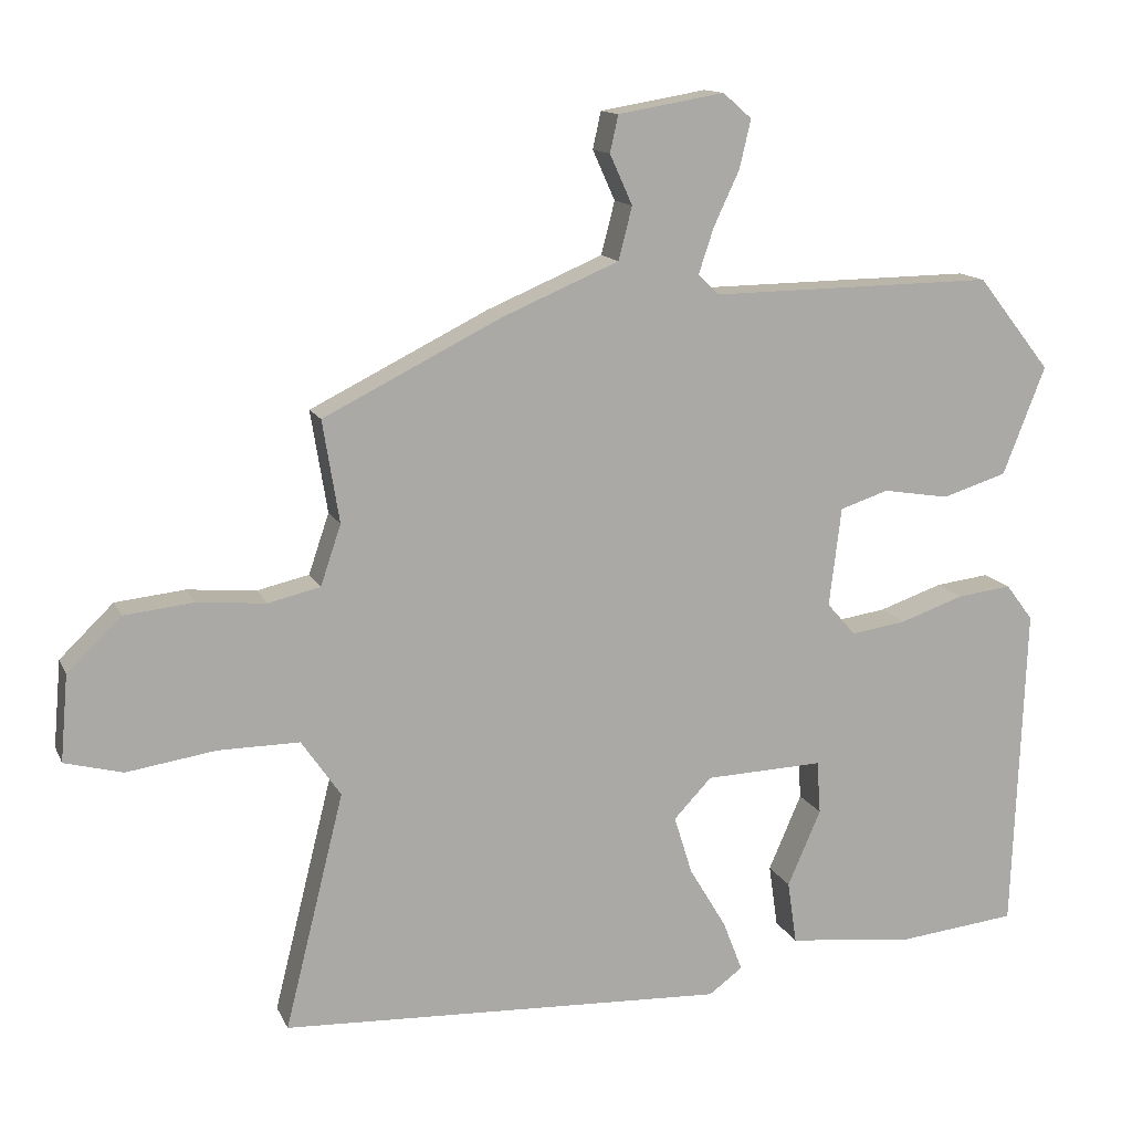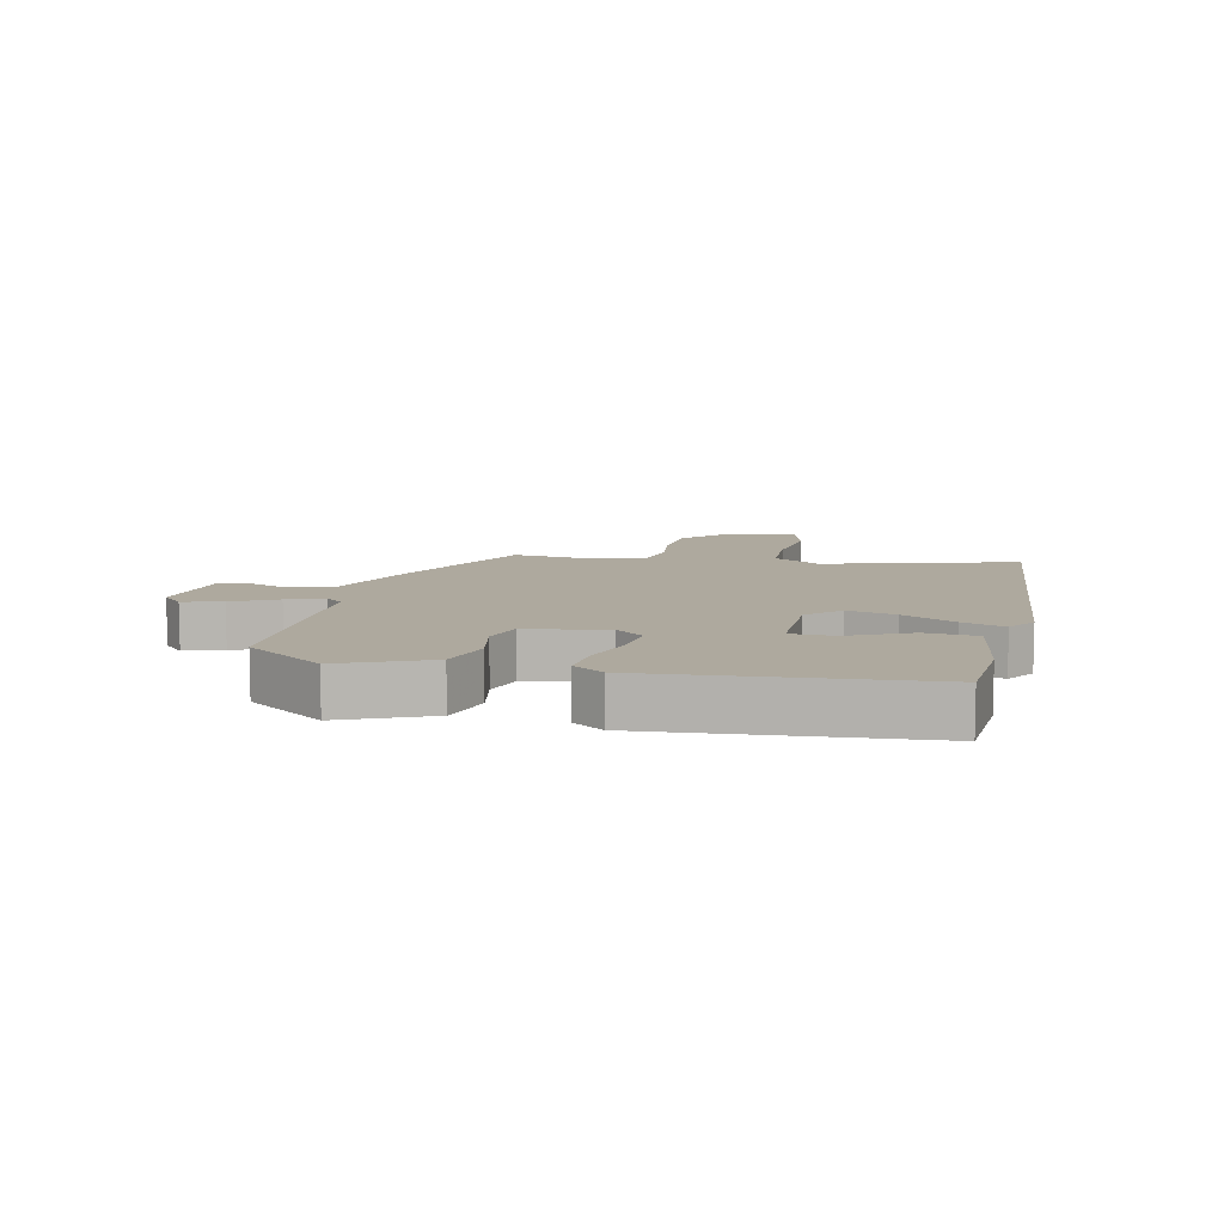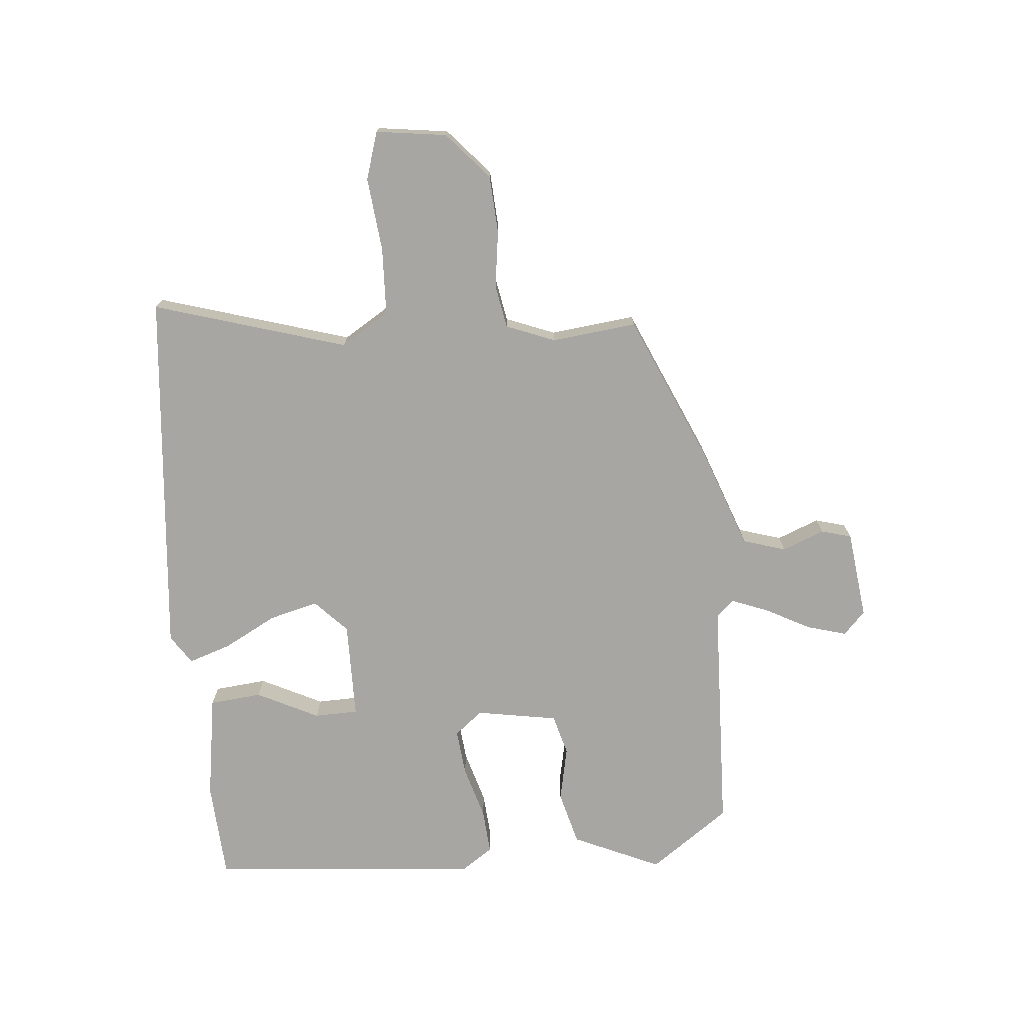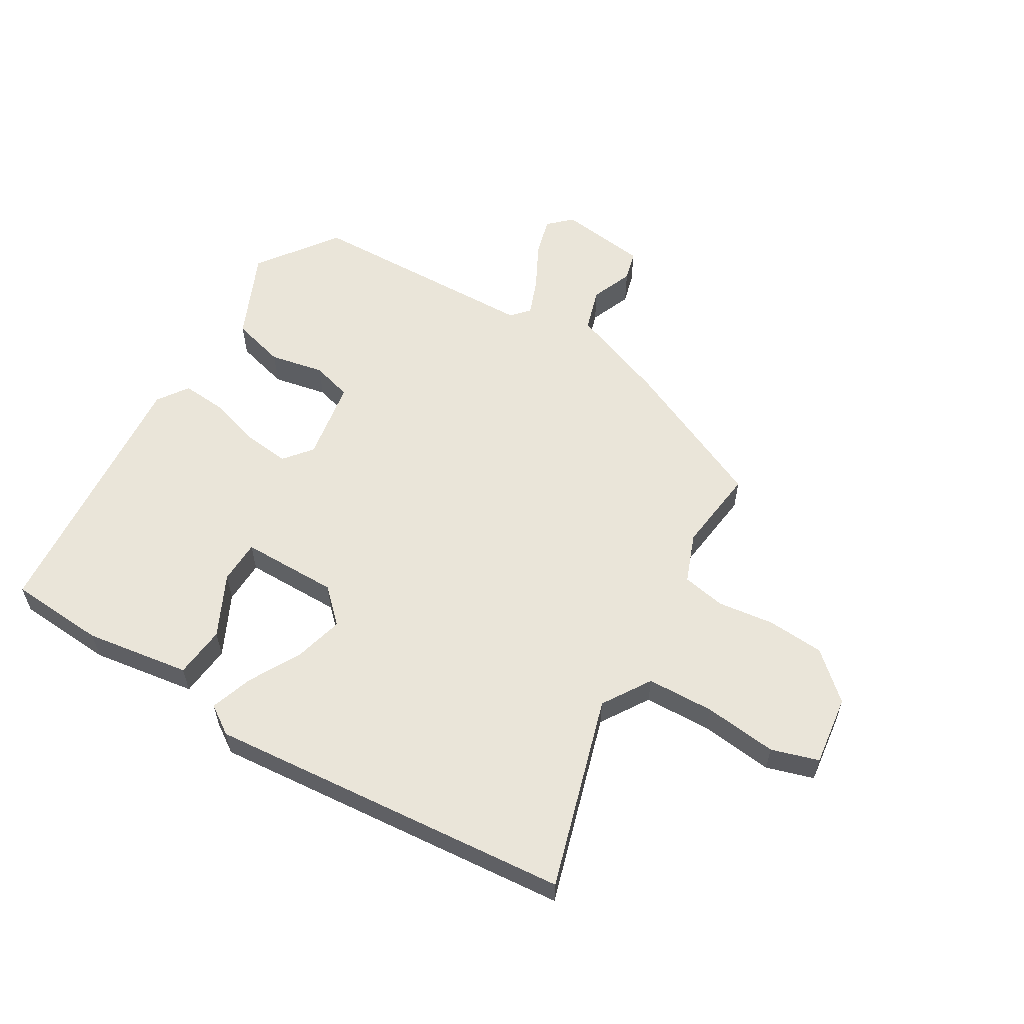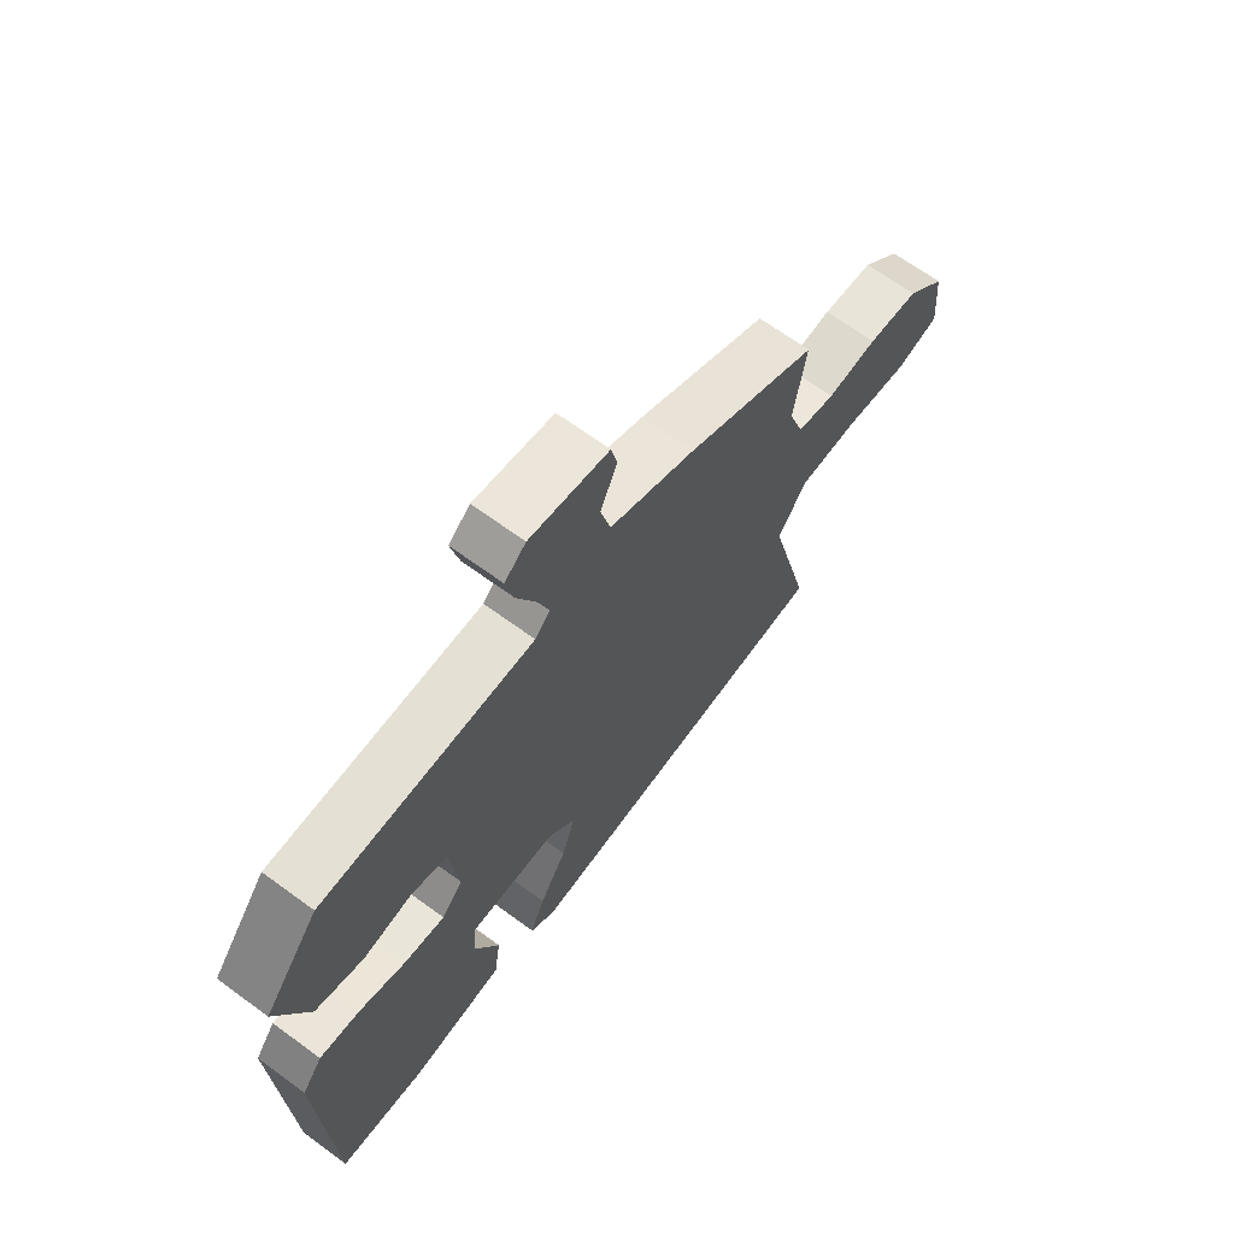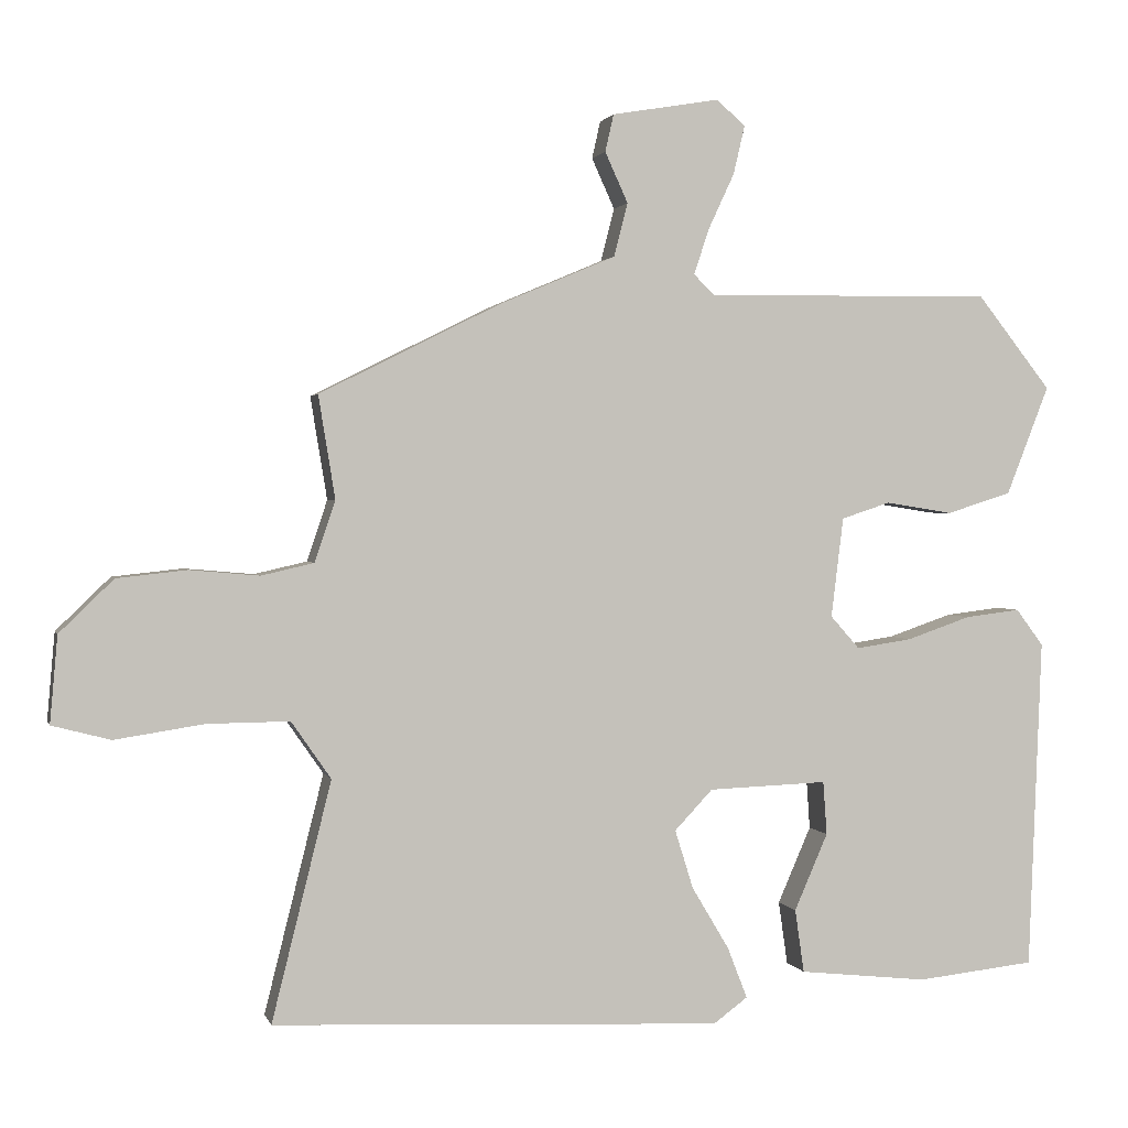
<metadata>
{"format":"obj","ext":"obj","renderer":"f3d","projection":"perspective","resolution":1024,"background":"white","views":[{"elev":13.3,"azim":-17.5,"up":"+Z"},{"elev":9.1,"azim":100.4,"up":"+Y"},{"elev":-74.3,"azim":-87.7,"up":"+Y"},{"elev":58.4,"azim":-151.6,"up":"+Y"},{"elev":66.8,"azim":126.3,"up":"+Z"},{"elev":1.5,"azim":-13.7,"up":"+Z"}]}
</metadata>
<code>
v -0.558 0.07 -0.473
v -0.48 0.07 -0.16
v -0.532 0.07 -0.085
v -0.64 0.07 -0.086
v -0.757 0.07 -0.104
v -0.834 0.07 -0.084
v -0.824 0.07 0.03
v -0.753 0.07 0.099
v -0.661 0.07 0.109
v -0.57 0.07 0.101
v -0.501 0.07 0.117
v -0.474 0.07 0.197
v -0.496 0.07 0.332
v -0.26 0.07 0.45
v -0.106 0.07 0.515
v -0.088 0.07 0.585
v -0.118 0.07 0.651
v -0.107 0.07 0.7
v 0.034 0.07 0.724
v 0.072 0.07 0.691
v 0.057 0.07 0.627
v 0.023 0.07 0.554
v 0.003 0.07 0.494
v 0.03 0.07 0.467
v 0.407 0.07 0.472
v 0.504 0.07 0.349
v 0.448 0.07 0.206
v 0.363 0.07 0.179
v 0.275 0.07 0.193
v 0.211 0.07 0.172
v 0.195 0.07 0.041
v 0.233 0.07 -0.002
v 0.306 0.07 0.009
v 0.39 0.07 0.038
v 0.462 0.07 0.047
v 0.498 0.07 -0.001
v 0.481 0.07 -0.436
v 0.326 0.07 -0.453
v 0.157 0.07 -0.435
v 0.145 0.07 -0.352
v 0.189 0.07 -0.251
v 0.184 0.07 -0.181
v 0.028 0.07 -0.187
v -0.022 0.07 -0.24
v 0.002 0.07 -0.317
v 0.051 0.07 -0.399
v 0.077 0.07 -0.466
v 0.032 0.07 -0.499
v -0.558 0 -0.473
v -0.48 0 -0.16
v -0.532 0 -0.085
v -0.64 0 -0.086
v -0.757 0 -0.104
v -0.834 0 -0.084
v -0.824 0 0.03
v -0.753 0 0.099
v -0.661 0 0.109
v -0.57 0 0.101
v -0.501 0 0.117
v -0.474 0 0.197
v -0.496 0 0.332
v -0.26 0 0.45
v -0.106 0 0.515
v -0.088 0 0.585
v -0.118 0 0.651
v -0.107 0 0.7
v 0.034 0 0.724
v 0.072 0 0.691
v 0.057 0 0.627
v 0.023 0 0.554
v 0.003 0 0.494
v 0.03 0 0.467
v 0.407 0 0.472
v 0.504 0 0.349
v 0.448 0 0.206
v 0.363 0 0.179
v 0.275 0 0.193
v 0.211 0 0.172
v 0.195 0 0.041
v 0.233 0 -0.002
v 0.306 0 0.009
v 0.39 0 0.038
v 0.462 0 0.047
v 0.498 0 -0.001
v 0.481 0 -0.436
v 0.326 0 -0.453
v 0.157 0 -0.435
v 0.145 0 -0.352
v 0.189 0 -0.251
v 0.184 0 -0.181
v 0.028 0 -0.187
v -0.022 0 -0.24
v 0.002 0 -0.317
v 0.051 0 -0.399
v 0.077 0 -0.466
v 0.032 0 -0.499
f 48 1 2
f 47 48 2
f 46 47 2
f 45 46 2
f 44 45 2 3
f 43 44 3
f 42 43 3
f 39 40 41
f 38 39 41
f 37 38 41
f 36 37 41
f 35 36 41
f 34 35 41
f 33 34 41
f 32 33 41 42
f 31 32 42 3
f 27 28 29
f 26 27 29
f 25 26 29
f 24 25 29
f 23 24 29 30
f 20 21 22
f 19 20 22
f 18 19 22
f 17 18 22
f 16 17 22
f 15 16 22 23
f 23 30 31
f 15 23 31
f 14 15 31
f 13 14 31
f 12 13 31
f 8 9 10
f 7 8 10
f 6 7 10
f 5 6 10
f 4 5 10
f 4 10 11
f 3 4 11
f 3 11 12 31
f 50 49 96
f 50 96 95
f 50 95 94
f 50 94 93
f 51 50 93 92
f 51 92 91
f 51 91 90
f 89 88 87
f 89 87 86
f 89 86 85
f 89 85 84
f 89 84 83
f 89 83 82
f 89 82 81
f 90 89 81 80
f 51 90 80 79
f 77 76 75
f 77 75 74
f 77 74 73
f 77 73 72
f 78 77 72 71
f 70 69 68
f 70 68 67
f 70 67 66
f 70 66 65
f 70 65 64
f 71 70 64 63
f 79 78 71
f 79 71 63
f 79 63 62
f 79 62 61
f 79 61 60
f 58 57 56
f 58 56 55
f 58 55 54
f 58 54 53
f 58 53 52
f 59 58 52
f 59 52 51
f 79 60 59 51
f 1 49 50 2
f 2 50 51 3
f 3 51 52 4
f 4 52 53 5
f 5 53 54 6
f 6 54 55 7
f 7 55 56 8
f 8 56 57 9
f 9 57 58 10
f 10 58 59 11
f 11 59 60 12
f 12 60 61 13
f 13 61 62 14
f 14 62 63 15
f 15 63 64 16
f 16 64 65 17
f 17 65 66 18
f 18 66 67 19
f 19 67 68 20
f 20 68 69 21
f 21 69 70 22
f 22 70 71 23
f 23 71 72 24
f 24 72 73 25
f 25 73 74 26
f 26 74 75 27
f 27 75 76 28
f 28 76 77 29
f 29 77 78 30
f 30 78 79 31
f 31 79 80 32
f 32 80 81 33
f 33 81 82 34
f 34 82 83 35
f 35 83 84 36
f 36 84 85 37
f 37 85 86 38
f 38 86 87 39
f 39 87 88 40
f 40 88 89 41
f 41 89 90 42
f 42 90 91 43
f 43 91 92 44
f 44 92 93 45
f 45 93 94 46
f 46 94 95 47
f 47 95 96 48
f 48 96 49 1

</code>
